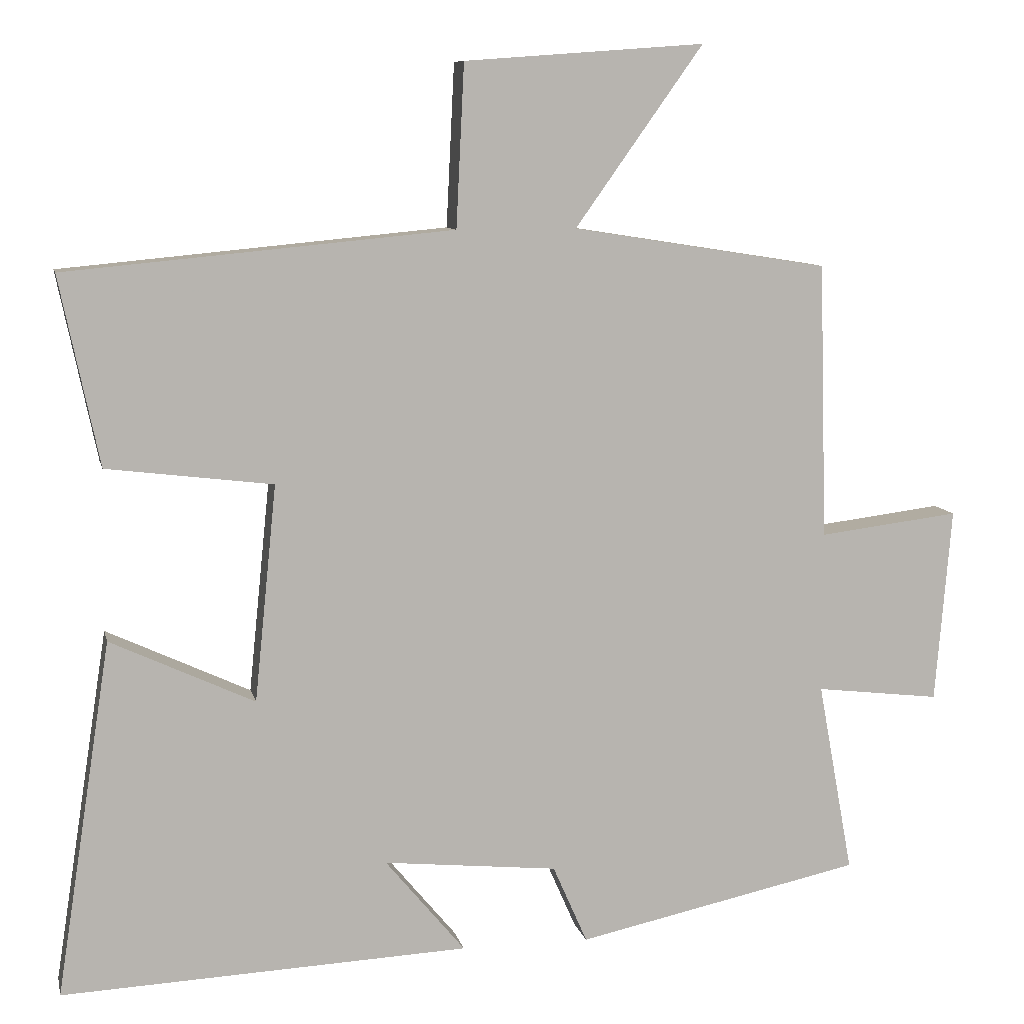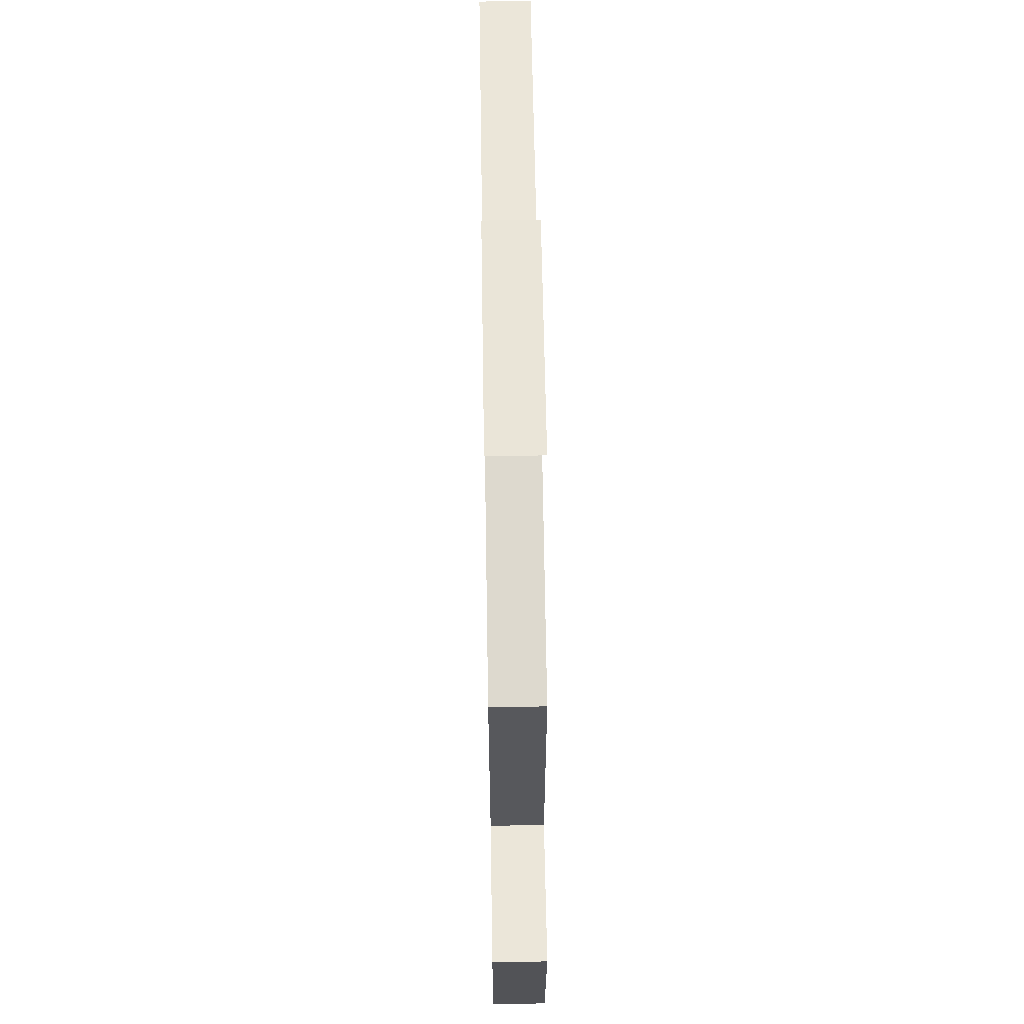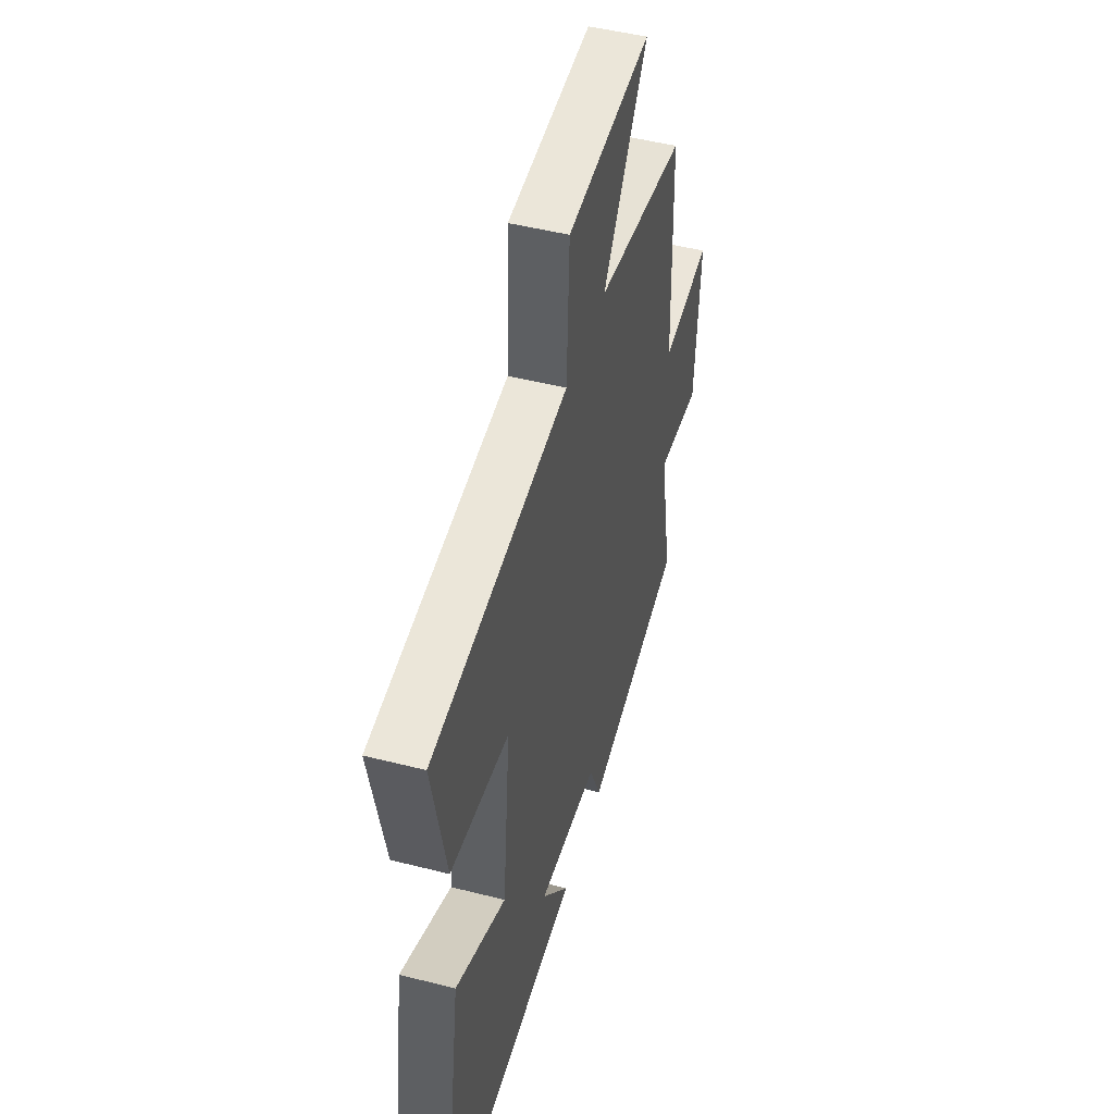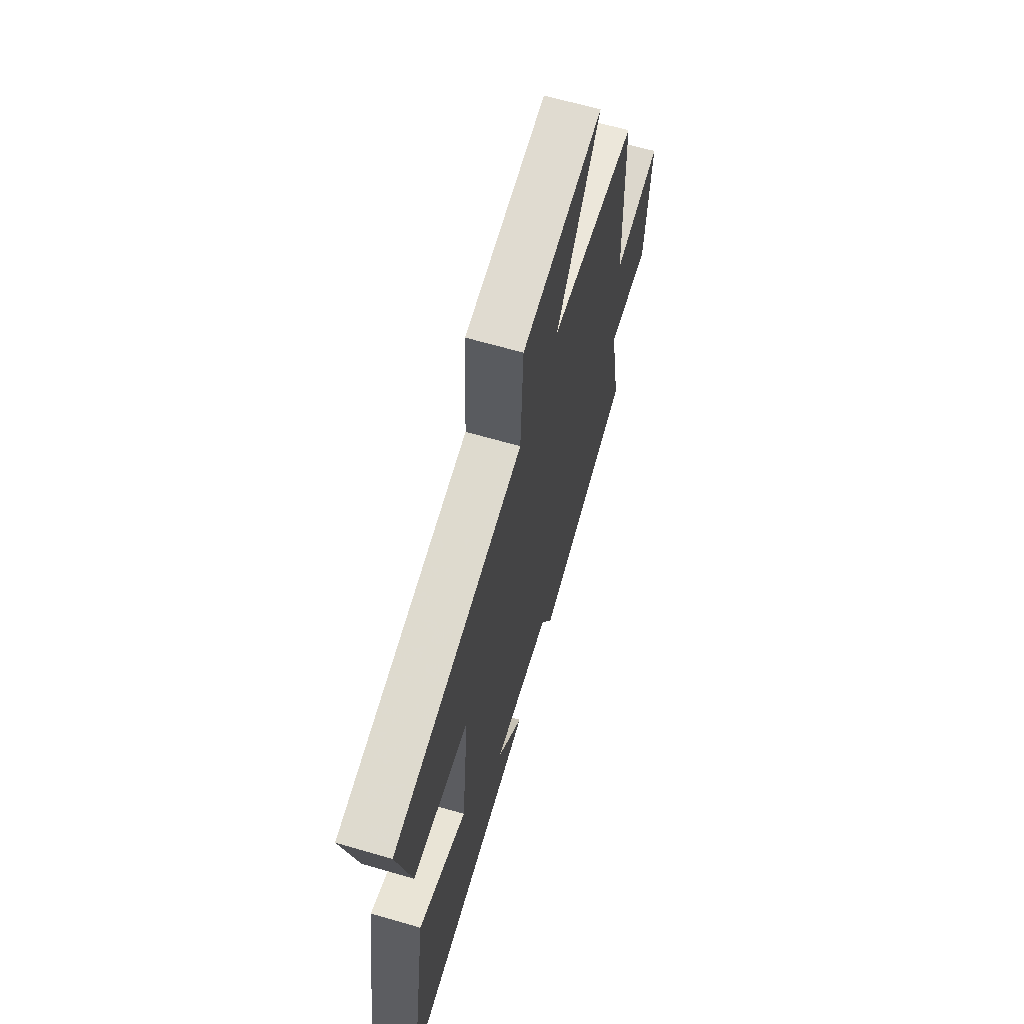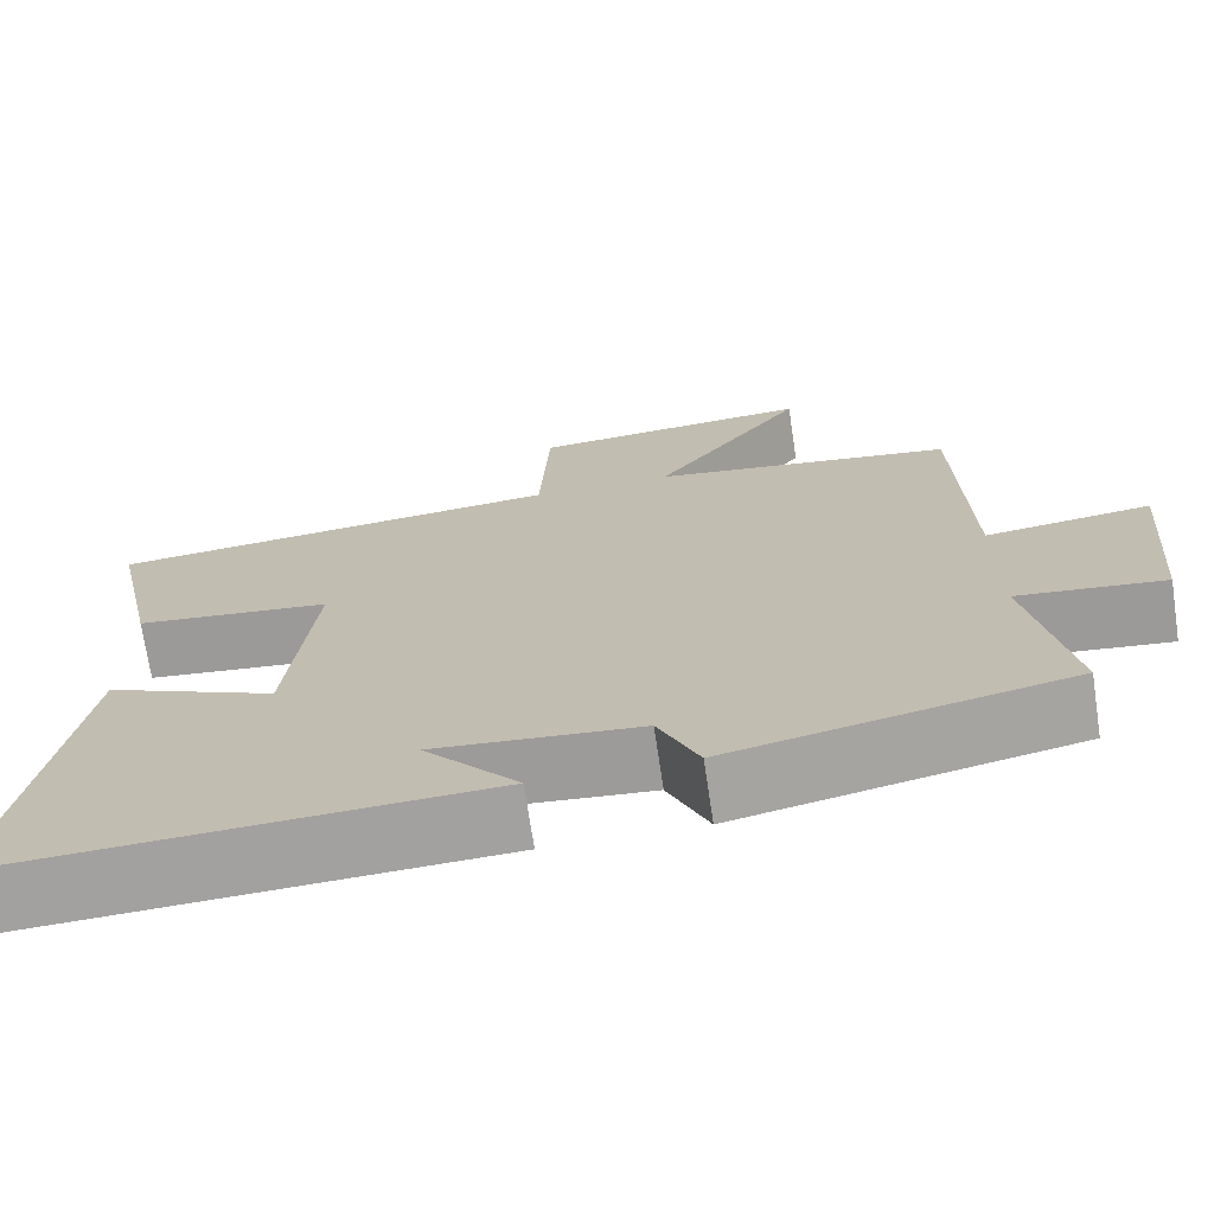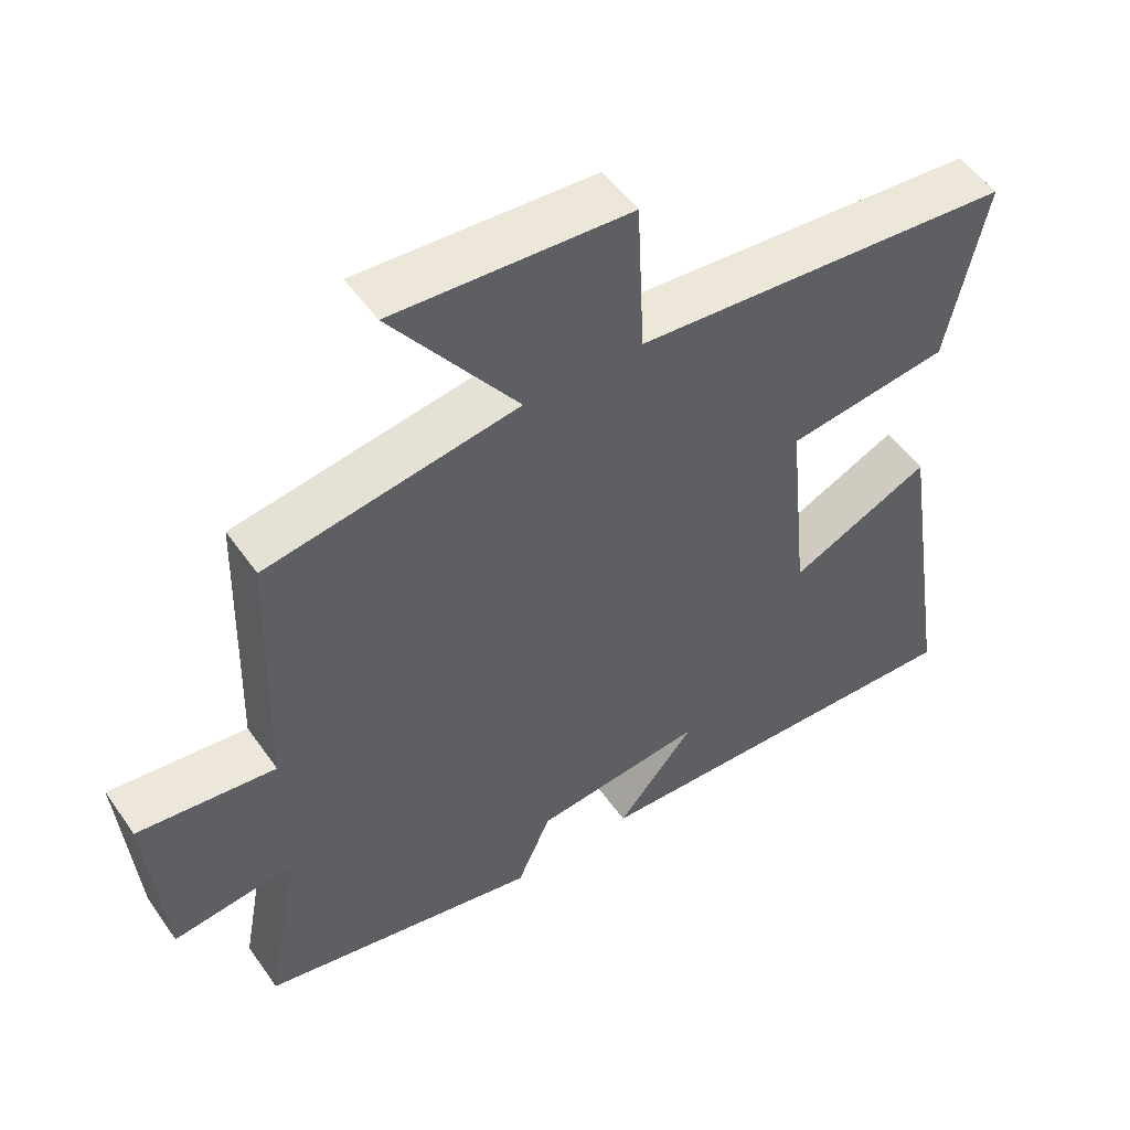
<metadata>
{"format":"obj","ext":"obj","renderer":"f3d","projection":"perspective","resolution":1024,"background":"white","views":[{"elev":9.1,"azim":-12.2,"up":"+Z"},{"elev":62.9,"azim":89.1,"up":"+Z"},{"elev":48.2,"azim":-74.1,"up":"+Z"},{"elev":65.4,"azim":-73.7,"up":"+Z"},{"elev":-71.6,"azim":8.5,"up":"+Z"},{"elev":52.3,"azim":145.9,"up":"+Z"}]}
</metadata>
<code>
v 0.489 0.07 0.445
v 0.5 0.07 0.068
v 0.692 0.07 0.092
v 0.67 0.07 -0.174
v 0.5 0.07 -0.154
v 0.548 0.07 -0.416
v 0.158 0.07 -0.5
v 0.111 0.07 -0.393
v -0.127 0.07 -0.369
v -0.018 0.07 -0.5
v -0.575 0.07 -0.526
v -0.5 0.07 -0.04
v -0.303 0.07 -0.132
v -0.273 0.07 0.164
v -0.5 0.07 0.192
v -0.554 0.07 0.45
v -0.025 0.07 0.5
v -0.014 0.07 0.722
v 0.314 0.07 0.746
v 0.139 0.07 0.5
v 0.489 0 0.445
v 0.5 0 0.068
v 0.692 0 0.092
v 0.67 0 -0.174
v 0.5 0 -0.154
v 0.548 0 -0.416
v 0.158 0 -0.5
v 0.111 0 -0.393
v -0.127 0 -0.369
v -0.018 0 -0.5
v -0.575 0 -0.526
v -0.5 0 -0.04
v -0.303 0 -0.132
v -0.273 0 0.164
v -0.5 0 0.192
v -0.554 0 0.45
v -0.025 0 0.5
v -0.014 0 0.722
v 0.314 0 0.746
v 0.139 0 0.5
f 17 18 19 20
f 17 20 1
f 16 17 1
f 15 16 1
f 14 15 1
f 13 14 1 2
f 11 12 13
f 9 10 11
f 13 2 3
f 11 13 3
f 9 11 3
f 5 6 7 8
f 5 8 9 3
f 3 4 5
f 40 39 38 37
f 21 40 37
f 21 37 36
f 21 36 35
f 21 35 34
f 22 21 34 33
f 33 32 31
f 31 30 29
f 23 22 33
f 23 33 31
f 23 31 29
f 28 27 26 25
f 23 29 28 25
f 25 24 23
f 1 21 22 2
f 2 22 23 3
f 3 23 24 4
f 4 24 25 5
f 5 25 26 6
f 6 26 27 7
f 7 27 28 8
f 8 28 29 9
f 9 29 30 10
f 10 30 31 11
f 11 31 32 12
f 12 32 33 13
f 13 33 34 14
f 14 34 35 15
f 15 35 36 16
f 16 36 37 17
f 17 37 38 18
f 18 38 39 19
f 19 39 40 20
f 20 40 21 1

</code>
